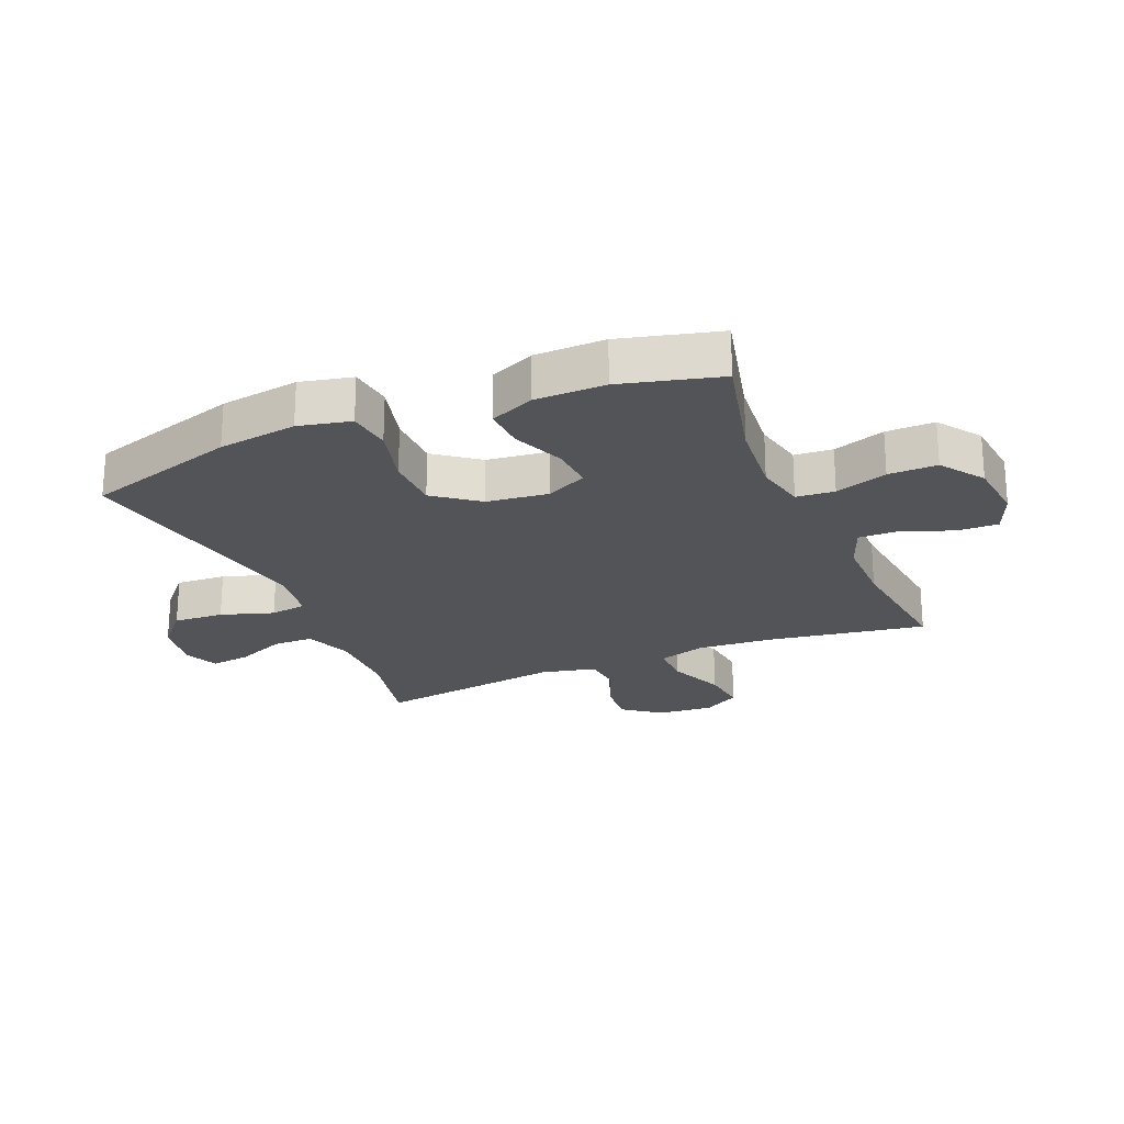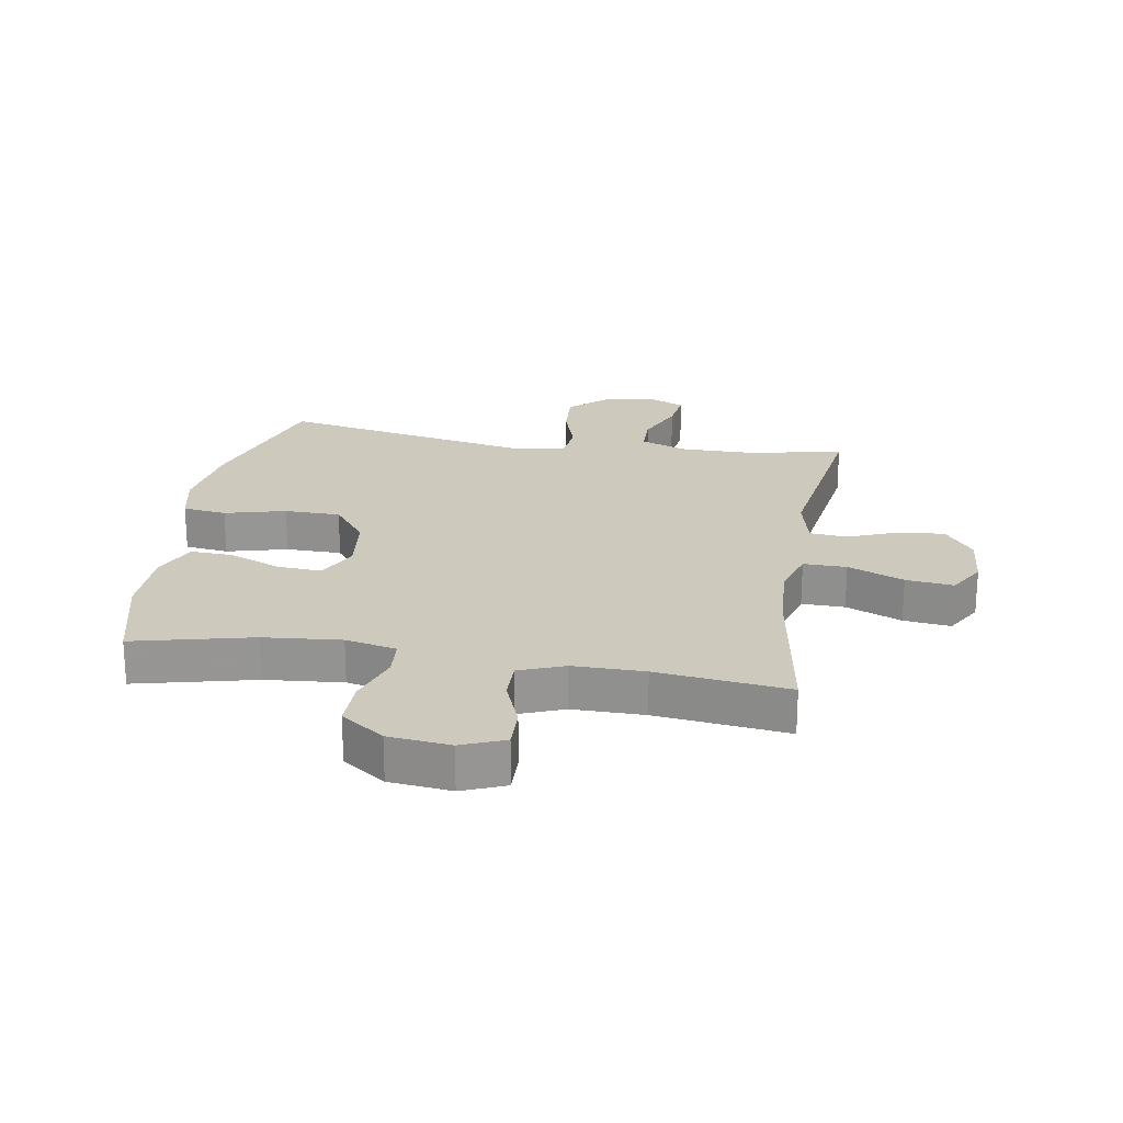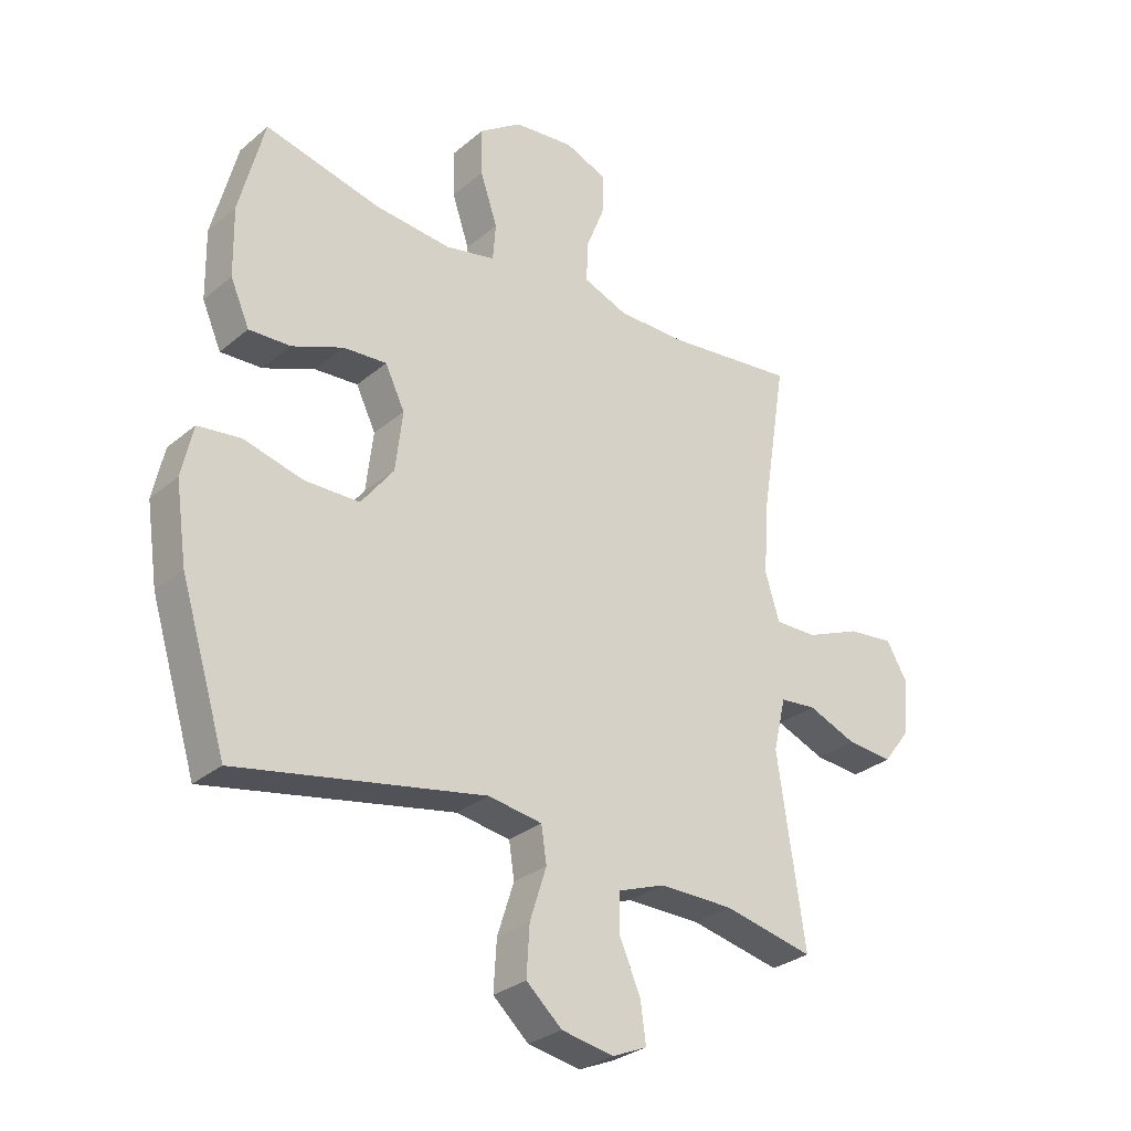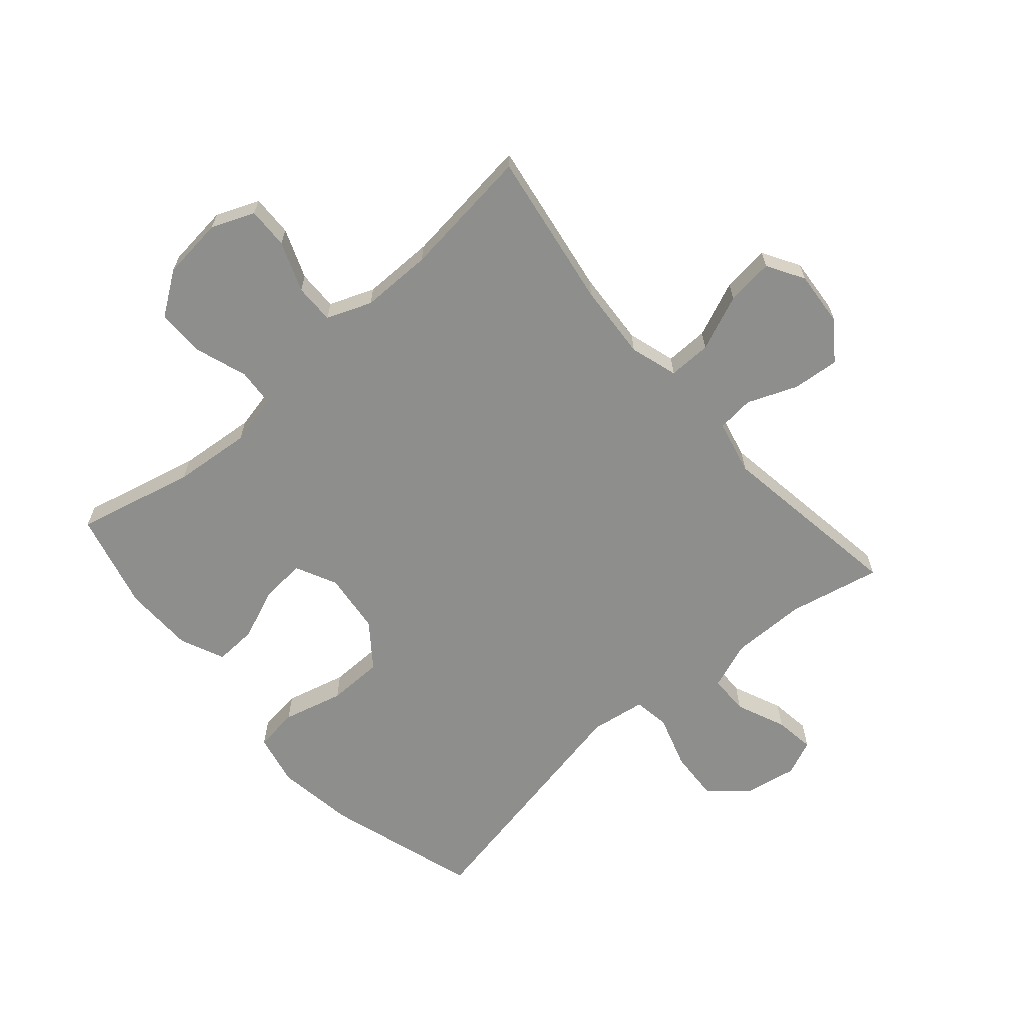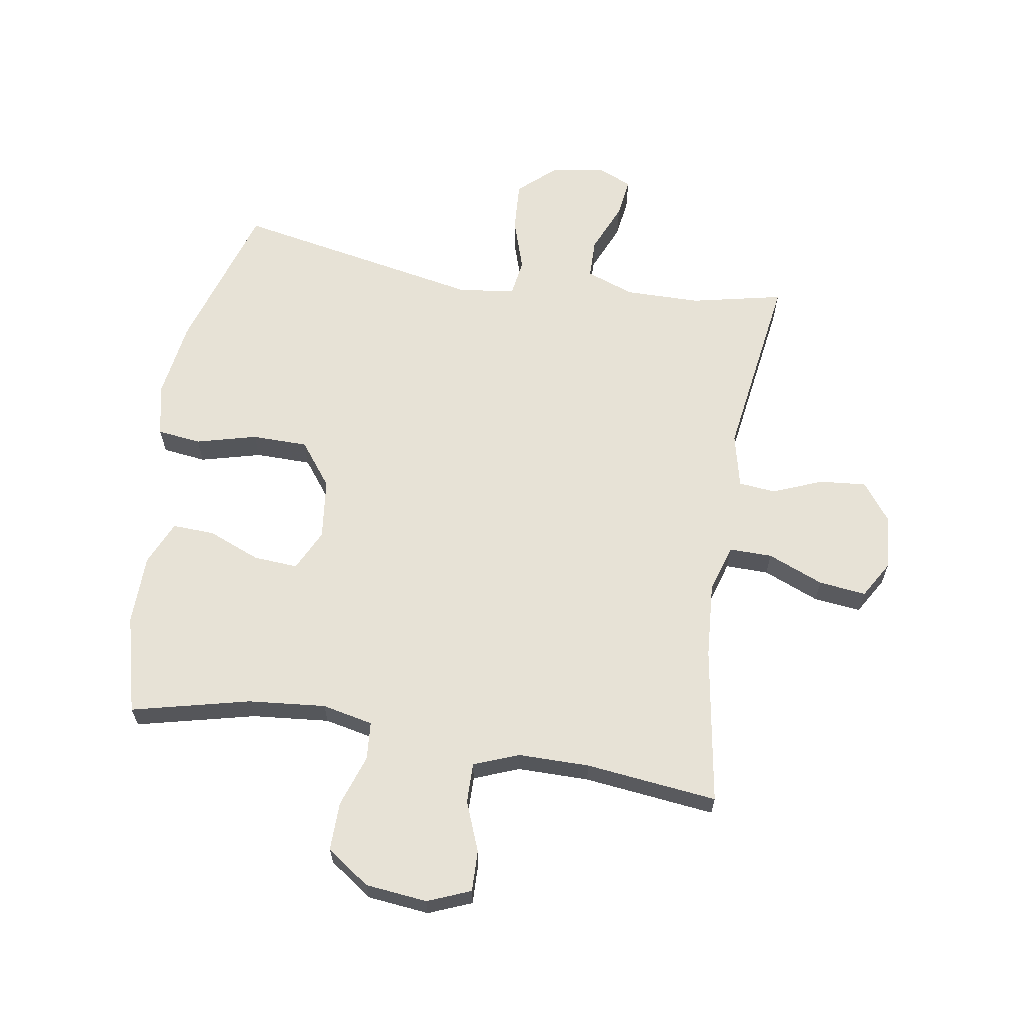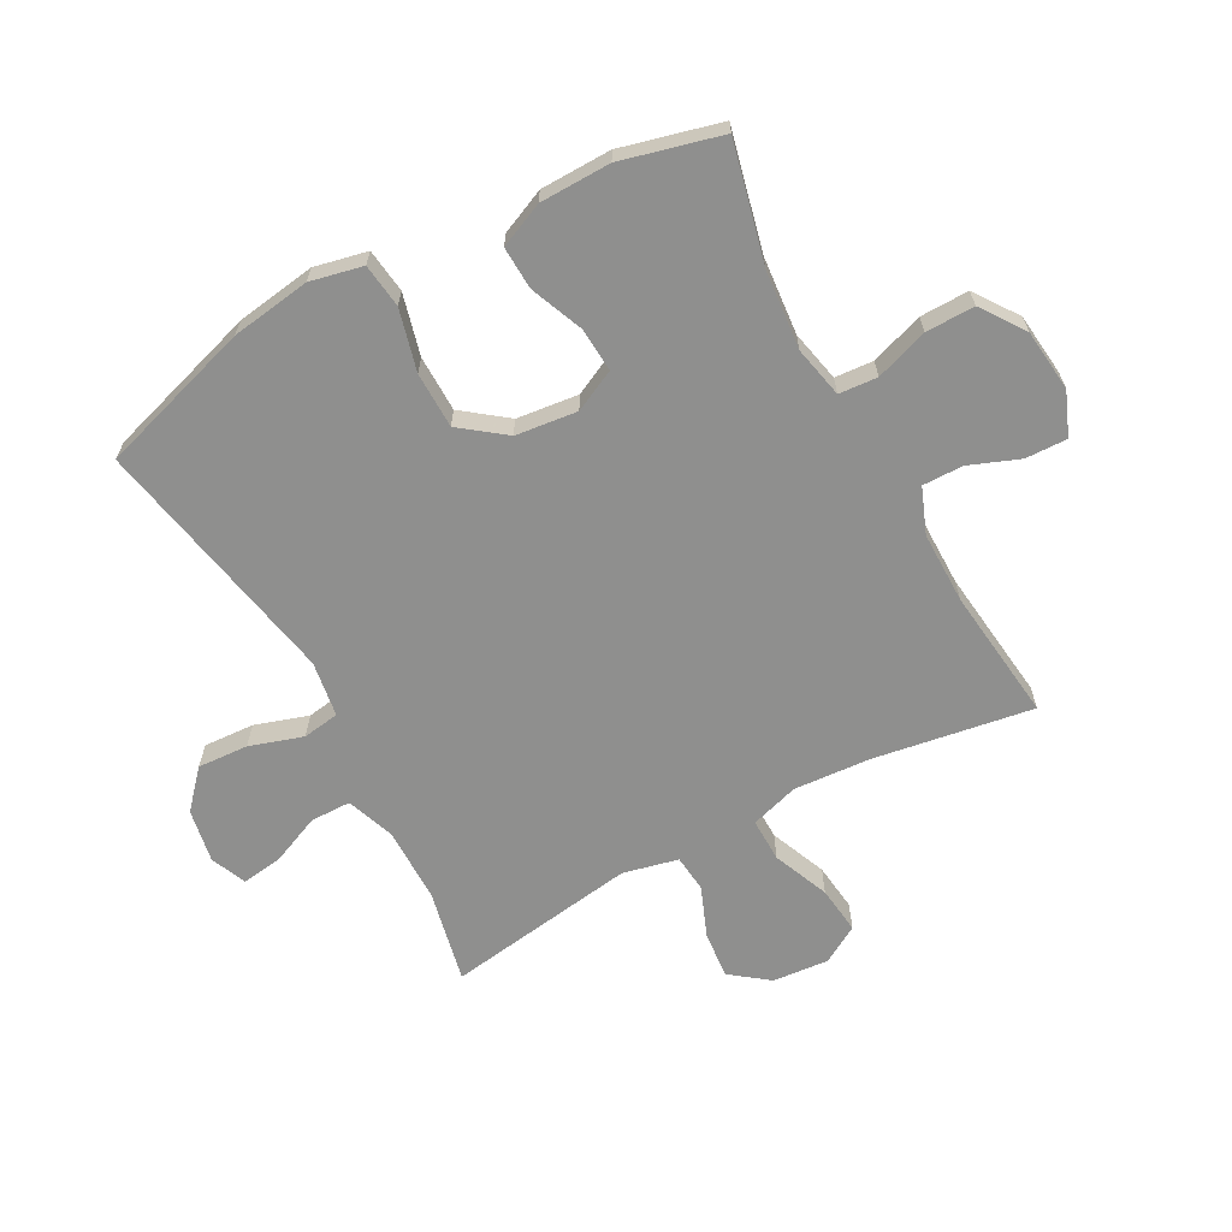
<metadata>
{"format":"obj","ext":"obj","renderer":"f3d","projection":"perspective","resolution":1024,"background":"white","views":[{"elev":-23.1,"azim":-67.2,"up":"+Y"},{"elev":22.7,"azim":9.5,"up":"+Y"},{"elev":-29.6,"azim":-39.5,"up":"+Z"},{"elev":-64.8,"azim":41.1,"up":"+Y"},{"elev":63.5,"azim":9.2,"up":"+Y"},{"elev":-65.1,"azim":-61.5,"up":"+Y"}]}
</metadata>
<code>
v 0.5 0.07 -0.5
v 0.348 0.07 -0.467
v 0.224 0.07 -0.466
v 0.145 0.07 -0.495
v 0.144 0.07 -0.561
v 0.179 0.07 -0.643
v 0.188 0.07 -0.709
v 0.13 0.07 -0.734
v 0.042 0.07 -0.718
v -0.018 0.07 -0.664
v -0.013 0.07 -0.581
v 0.015 0.07 -0.494
v 0.006 0.07 -0.434
v -0.085 0.07 -0.42
v -0.5 0.07 -0.5
v -0.577 0.07 -0.25
v -0.596 0.07 -0.12
v -0.577 0.07 -0.034
v -0.505 0.07 -0.025
v -0.405 0.07 -0.051
v -0.313 0.07 -0.05
v -0.258 0.07 0.022
v -0.246 0.07 0.123
v -0.279 0.07 0.191
v -0.352 0.07 0.186
v -0.438 0.07 0.151
v -0.508 0.07 0.148
v -0.54 0.07 0.221
v -0.542 0.07 0.337
v -0.5 0.07 0.5
v -0.305 0.07 0.453
v -0.177 0.07 0.441
v -0.093 0.07 0.459
v -0.088 0.07 0.522
v -0.117 0.07 0.608
v -0.118 0.07 0.688
v -0.047 0.07 0.738
v 0.055 0.07 0.749
v 0.126 0.07 0.72
v 0.124 0.07 0.652
v 0.092 0.07 0.57
v 0.091 0.07 0.504
v 0.165 0.07 0.475
v 0.283 0.07 0.475
v 0.5 0.07 0.5
v 0.458 0.07 0.24
v 0.449 0.07 0.115
v 0.473 0.07 0.036
v 0.544 0.07 0.037
v 0.636 0.07 0.075
v 0.714 0.07 0.084
v 0.75 0.07 0.023
v 0.742 0.07 -0.069
v 0.695 0.07 -0.131
v 0.618 0.07 -0.124
v 0.536 0.07 -0.091
v 0.475 0.07 -0.097
v 0.454 0.07 -0.187
v 0.5 0 -0.5
v 0.348 0 -0.467
v 0.224 0 -0.466
v 0.145 0 -0.495
v 0.144 0 -0.561
v 0.179 0 -0.643
v 0.188 0 -0.709
v 0.13 0 -0.734
v 0.042 0 -0.718
v -0.018 0 -0.664
v -0.013 0 -0.581
v 0.015 0 -0.494
v 0.006 0 -0.434
v -0.085 0 -0.42
v -0.5 0 -0.5
v -0.577 0 -0.25
v -0.596 0 -0.12
v -0.577 0 -0.034
v -0.505 0 -0.025
v -0.405 0 -0.051
v -0.313 0 -0.05
v -0.258 0 0.022
v -0.246 0 0.123
v -0.279 0 0.191
v -0.352 0 0.186
v -0.438 0 0.151
v -0.508 0 0.148
v -0.54 0 0.221
v -0.542 0 0.337
v -0.5 0 0.5
v -0.305 0 0.453
v -0.177 0 0.441
v -0.093 0 0.459
v -0.088 0 0.522
v -0.117 0 0.608
v -0.118 0 0.688
v -0.047 0 0.738
v 0.055 0 0.749
v 0.126 0 0.72
v 0.124 0 0.652
v 0.092 0 0.57
v 0.091 0 0.504
v 0.165 0 0.475
v 0.283 0 0.475
v 0.5 0 0.5
v 0.458 0 0.24
v 0.449 0 0.115
v 0.473 0 0.036
v 0.544 0 0.037
v 0.636 0 0.075
v 0.714 0 0.084
v 0.75 0 0.023
v 0.742 0 -0.069
v 0.695 0 -0.131
v 0.618 0 -0.124
v 0.536 0 -0.091
v 0.475 0 -0.097
v 0.454 0 -0.187
f 54 55 56
f 53 54 56
f 52 53 56
f 51 52 56
f 50 51 56
f 49 50 56
f 48 49 56 57
f 47 48 57 58
f 44 45 46
f 43 44 46 47
f 42 43 47 58
f 39 40 41
f 38 39 41
f 37 38 41
f 36 37 41
f 35 36 41
f 34 35 41
f 33 34 41 42
f 29 30 31
f 28 29 31
f 27 28 31
f 26 27 31
f 25 26 31
f 24 25 31 32
f 23 24 32 33
f 18 19 20
f 17 18 20
f 16 17 20
f 15 16 20
f 14 15 20
f 13 14 20 21
f 10 11 12
f 9 10 12
f 8 9 12
f 7 8 12
f 6 7 12
f 5 6 12
f 4 5 12 13
f 13 21 22
f 4 13 22
f 3 4 22
f 58 1 2
f 33 42 58
f 23 33 58
f 22 23 58
f 3 22 58
f 2 3 58
f 114 113 112
f 114 112 111
f 114 111 110
f 114 110 109
f 114 109 108
f 114 108 107
f 115 114 107 106
f 116 115 106 105
f 104 103 102
f 105 104 102 101
f 116 105 101 100
f 99 98 97
f 99 97 96
f 99 96 95
f 99 95 94
f 99 94 93
f 99 93 92
f 100 99 92 91
f 89 88 87
f 89 87 86
f 89 86 85
f 89 85 84
f 89 84 83
f 90 89 83 82
f 91 90 82 81
f 78 77 76
f 78 76 75
f 78 75 74
f 78 74 73
f 78 73 72
f 79 78 72 71
f 70 69 68
f 70 68 67
f 70 67 66
f 70 66 65
f 70 65 64
f 70 64 63
f 71 70 63 62
f 80 79 71
f 80 71 62
f 80 62 61
f 60 59 116
f 116 100 91
f 116 91 81
f 116 81 80
f 116 80 61
f 116 61 60
f 1 59 60 2
f 2 60 61 3
f 3 61 62 4
f 4 62 63 5
f 5 63 64 6
f 6 64 65 7
f 7 65 66 8
f 8 66 67 9
f 9 67 68 10
f 10 68 69 11
f 11 69 70 12
f 12 70 71 13
f 13 71 72 14
f 14 72 73 15
f 15 73 74 16
f 16 74 75 17
f 17 75 76 18
f 18 76 77 19
f 19 77 78 20
f 20 78 79 21
f 21 79 80 22
f 22 80 81 23
f 23 81 82 24
f 24 82 83 25
f 25 83 84 26
f 26 84 85 27
f 27 85 86 28
f 28 86 87 29
f 29 87 88 30
f 30 88 89 31
f 31 89 90 32
f 32 90 91 33
f 33 91 92 34
f 34 92 93 35
f 35 93 94 36
f 36 94 95 37
f 37 95 96 38
f 38 96 97 39
f 39 97 98 40
f 40 98 99 41
f 41 99 100 42
f 42 100 101 43
f 43 101 102 44
f 44 102 103 45
f 45 103 104 46
f 46 104 105 47
f 47 105 106 48
f 48 106 107 49
f 49 107 108 50
f 50 108 109 51
f 51 109 110 52
f 52 110 111 53
f 53 111 112 54
f 54 112 113 55
f 55 113 114 56
f 56 114 115 57
f 57 115 116 58
f 58 116 59 1

</code>
